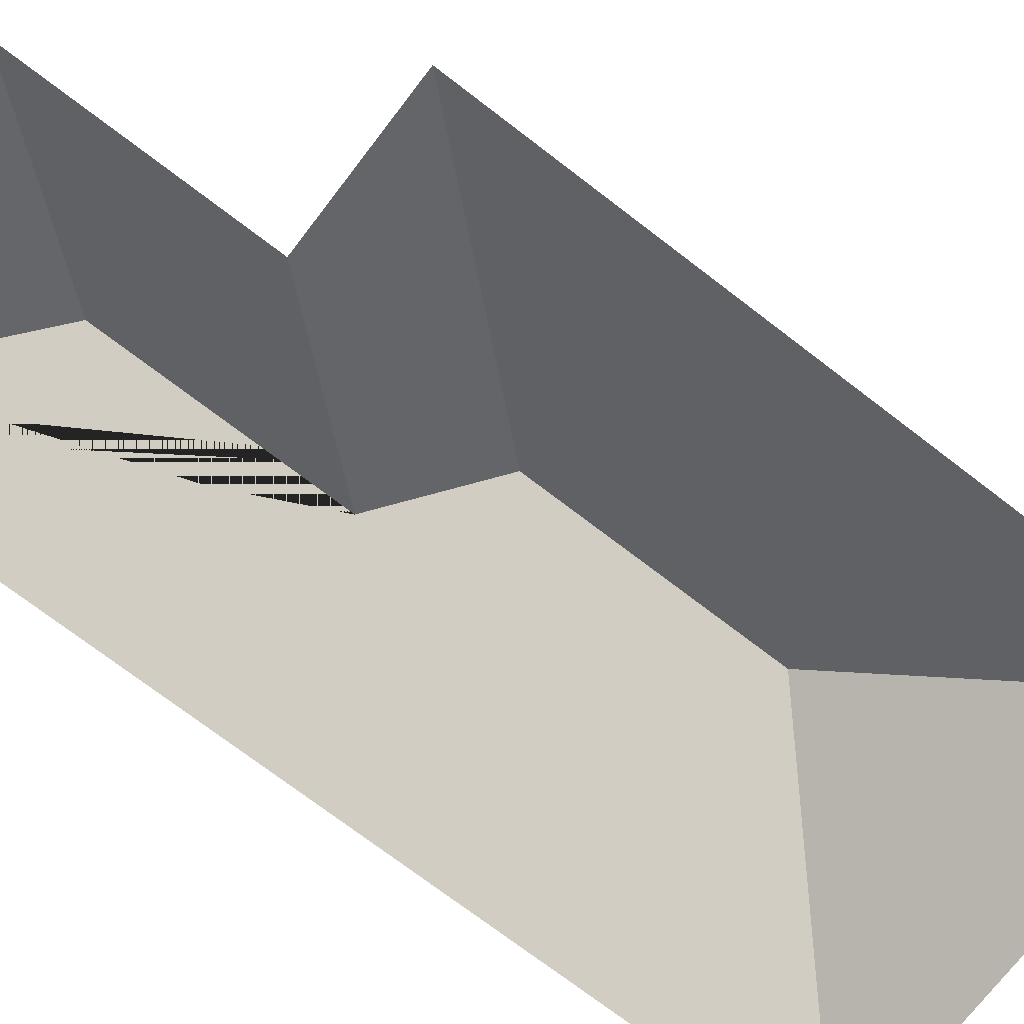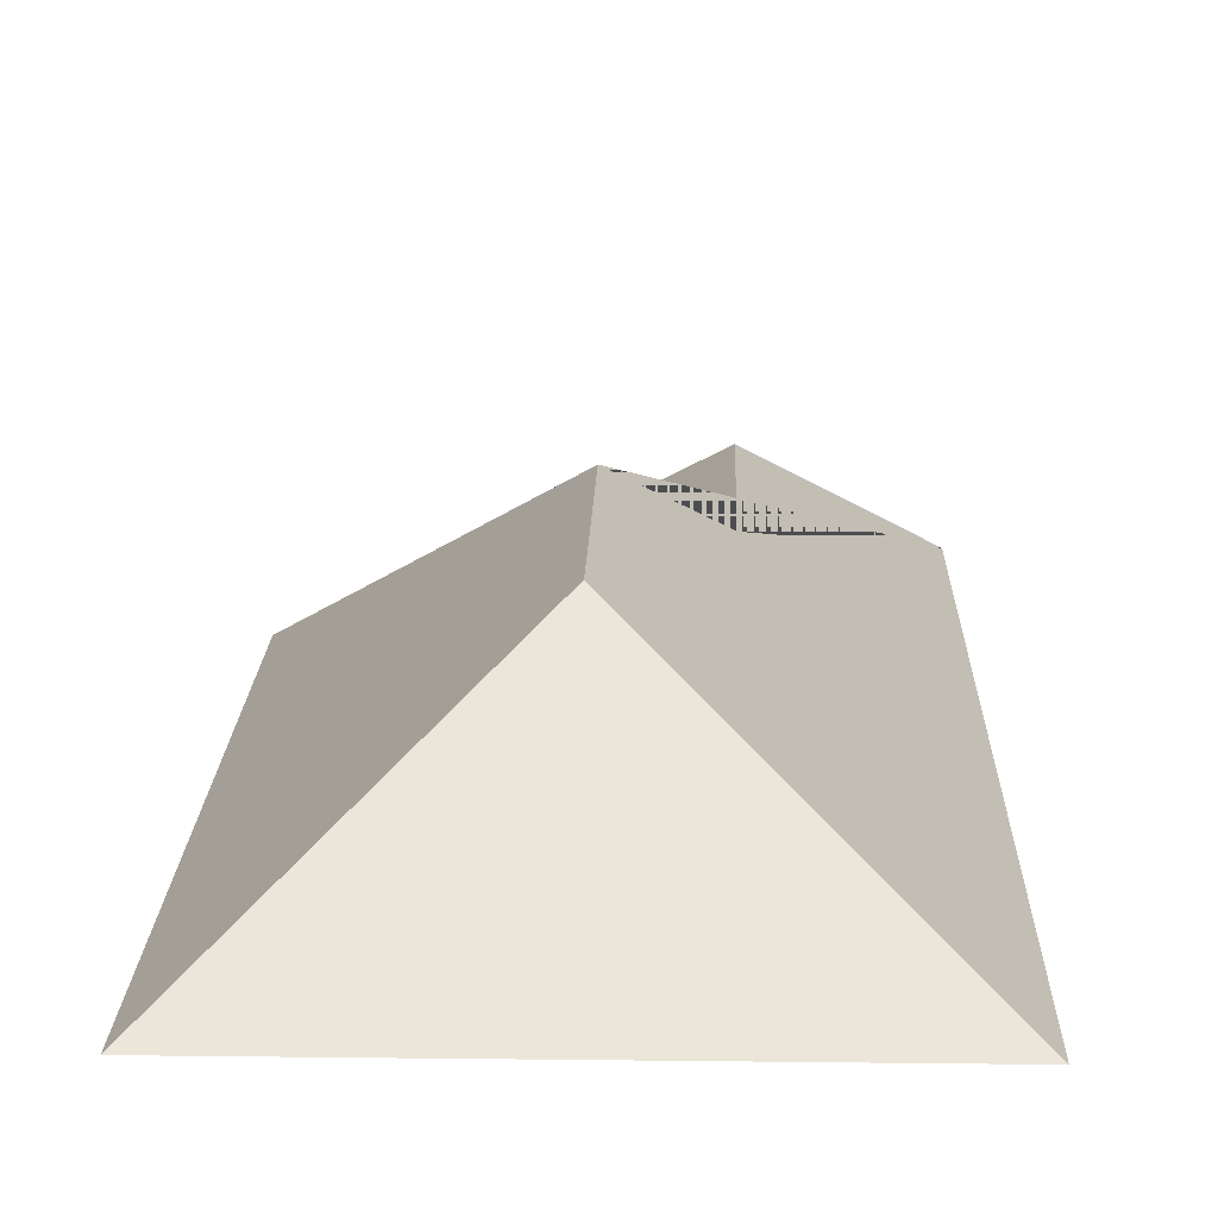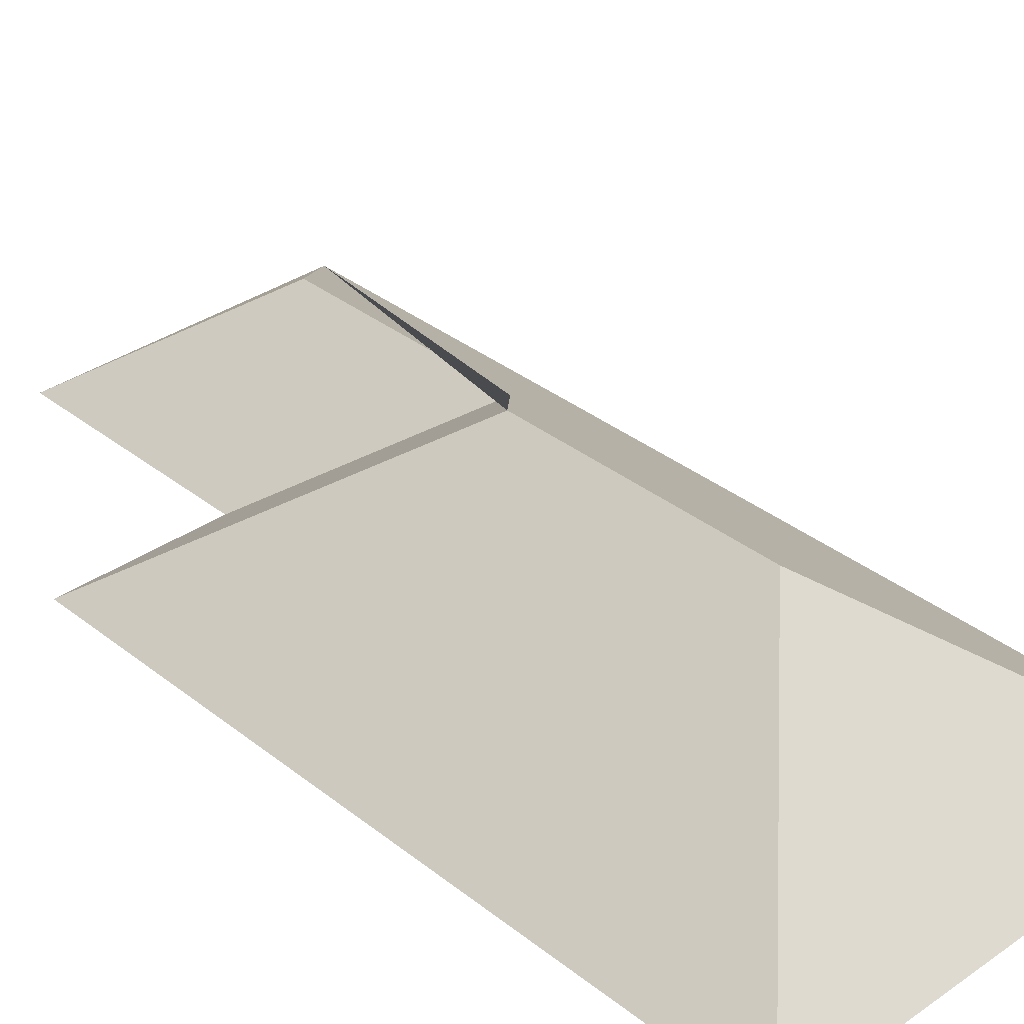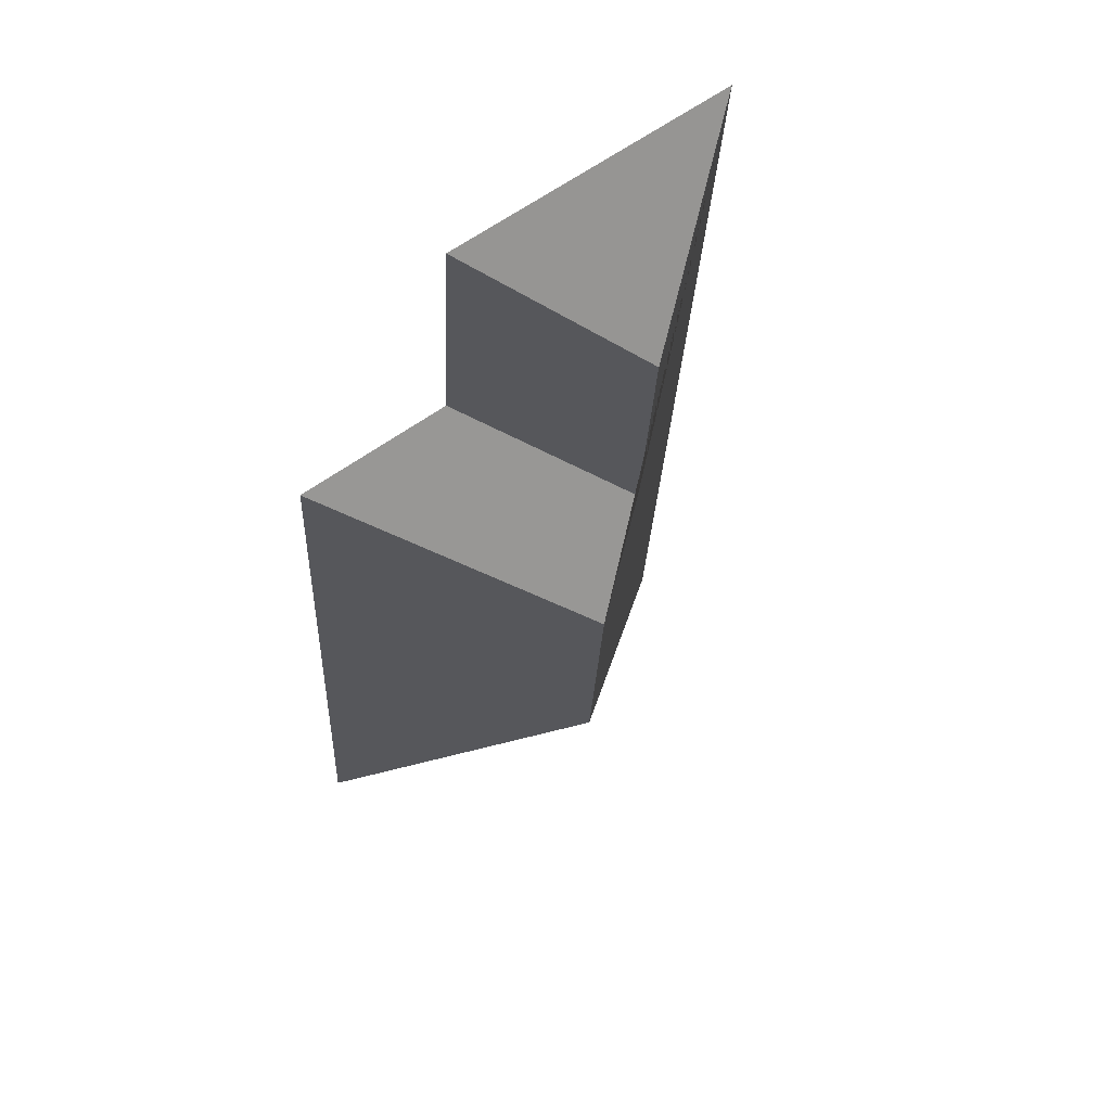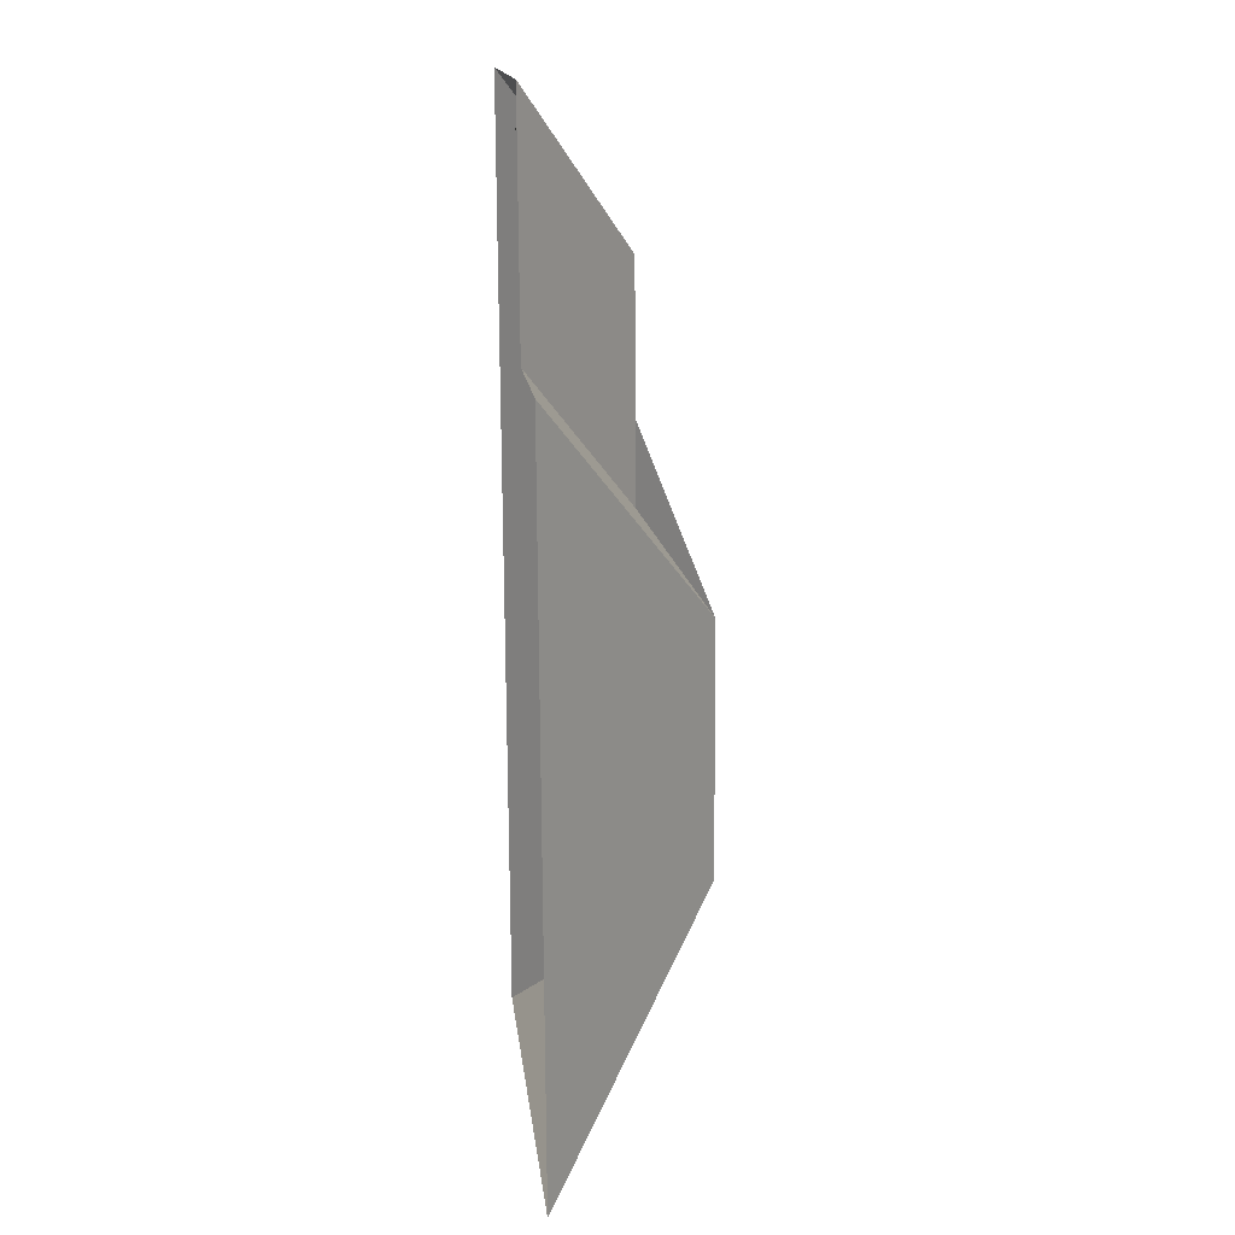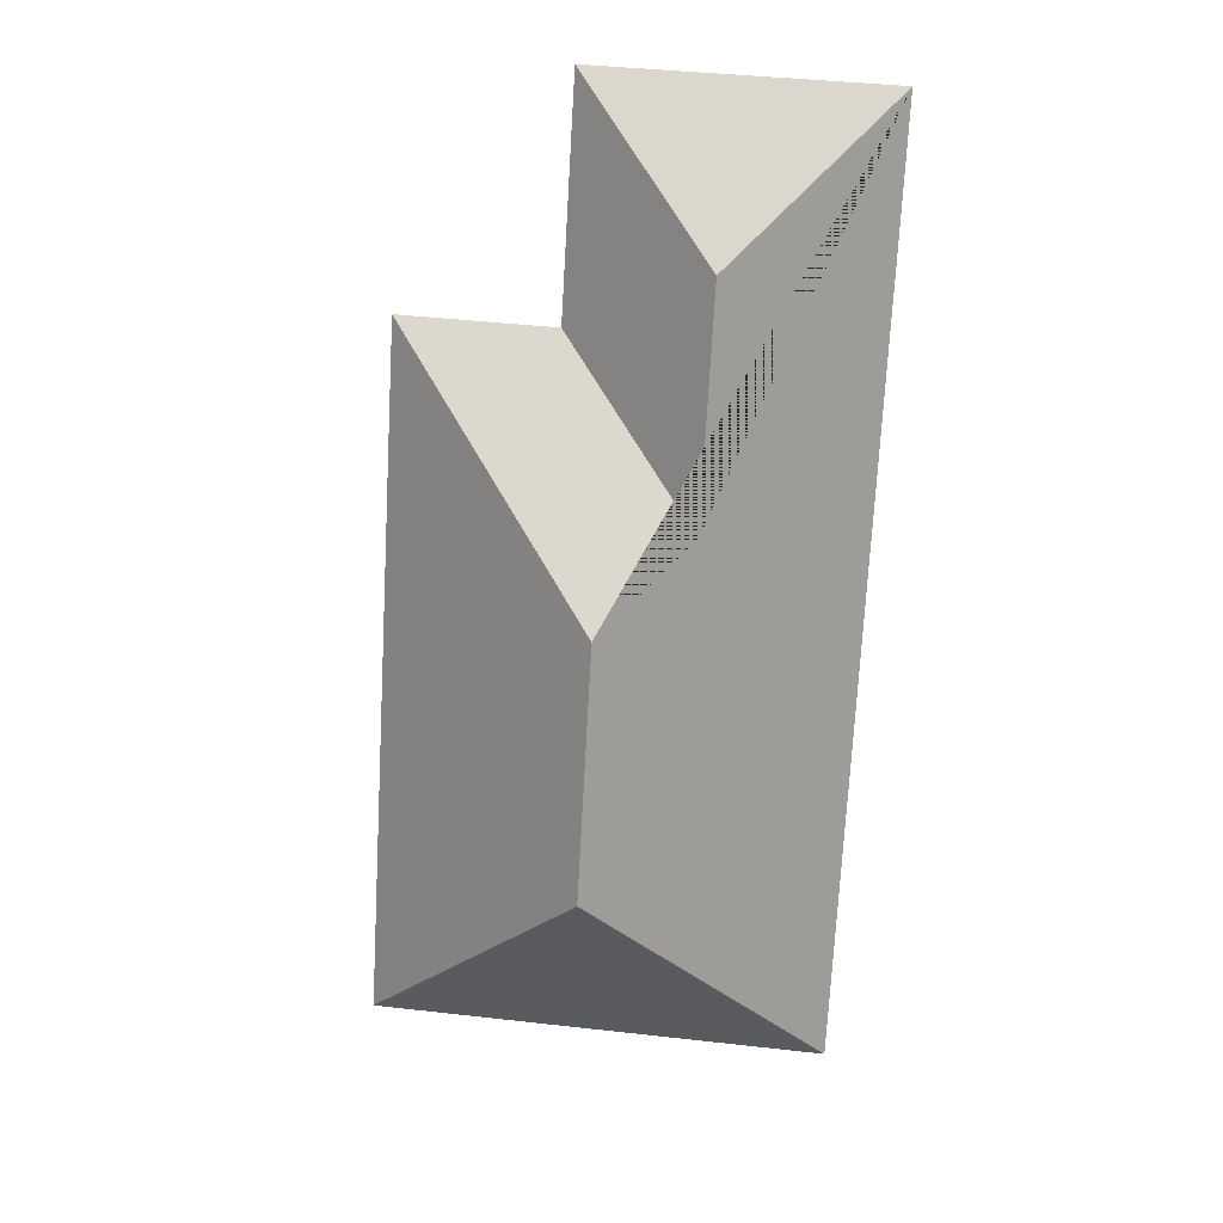
<metadata>
{"format":"obj","ext":"obj","renderer":"f3d","projection":"perspective","resolution":1024,"background":"white","views":[{"elev":-72.7,"azim":49.3,"up":"+Y"},{"elev":15.9,"azim":178.3,"up":"+Y"},{"elev":34.3,"azim":133.5,"up":"+Y"},{"elev":64.9,"azim":142.9,"up":"+Z"},{"elev":18.2,"azim":83.7,"up":"+Z"},{"elev":17.0,"azim":-172.9,"up":"+Z"}]}
</metadata>
<code>
o CG10_500_036058_0029_roof
v 212.5 75 -390.1
v 197.1 75 -109.5
v 128.9 75 -19.44
v 134.3 75 -113.2
v 114.1 145 -210.5
v 119.6 145 -310.4
v 79.55 120.4 -178.7
v 74.31 120.3 -86.07
v 31.19 75 -400.1
v 10.54 75 -25.97
v 212.5 0 -390.1
v 197.1 0 -109.5
v 134.3 0 -113.2
v 128.9 0 -19.44
v 10.54 0 -25.97
v 31.19 0 -400.1
f 10 3 8
f 3 4 7 8
f 4 2 5 7
f 2 1 6 5
f 6 1 9
f 10 8 7 5 6 9

</code>
